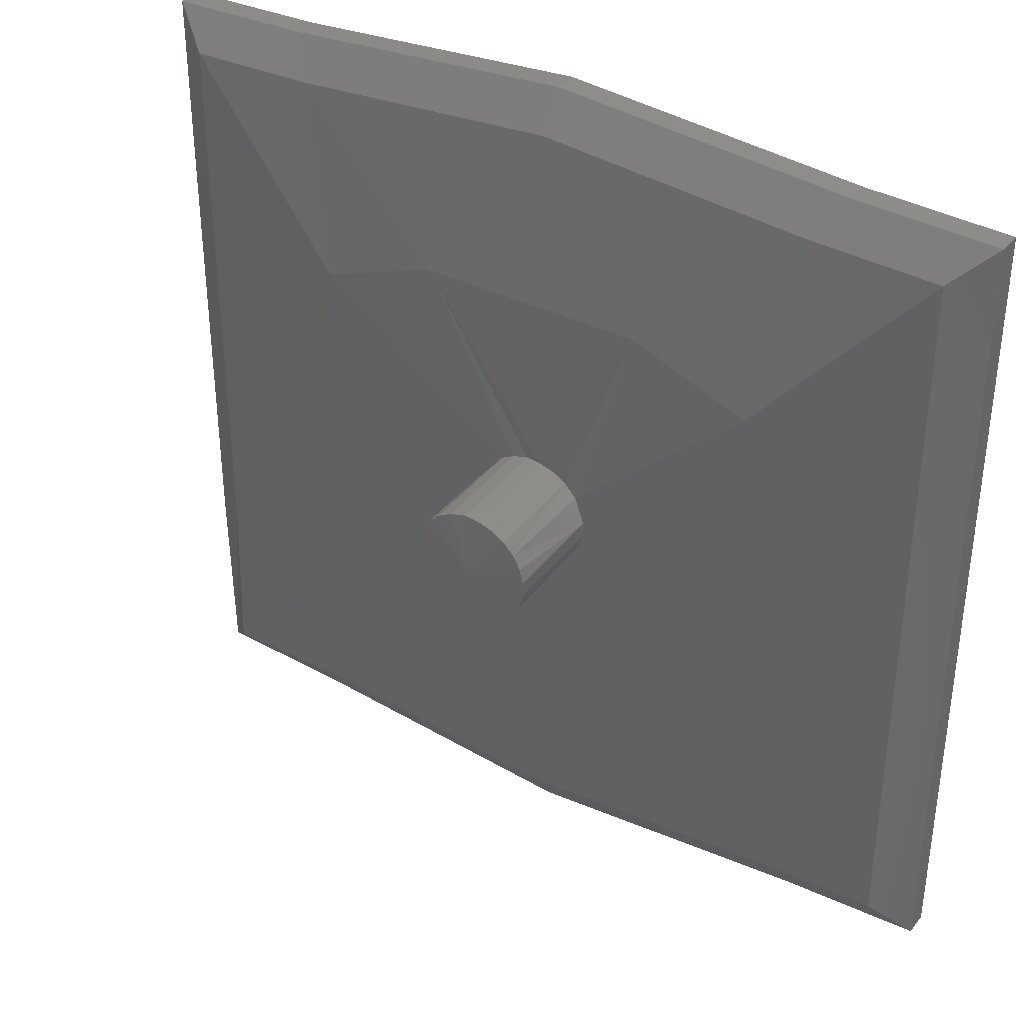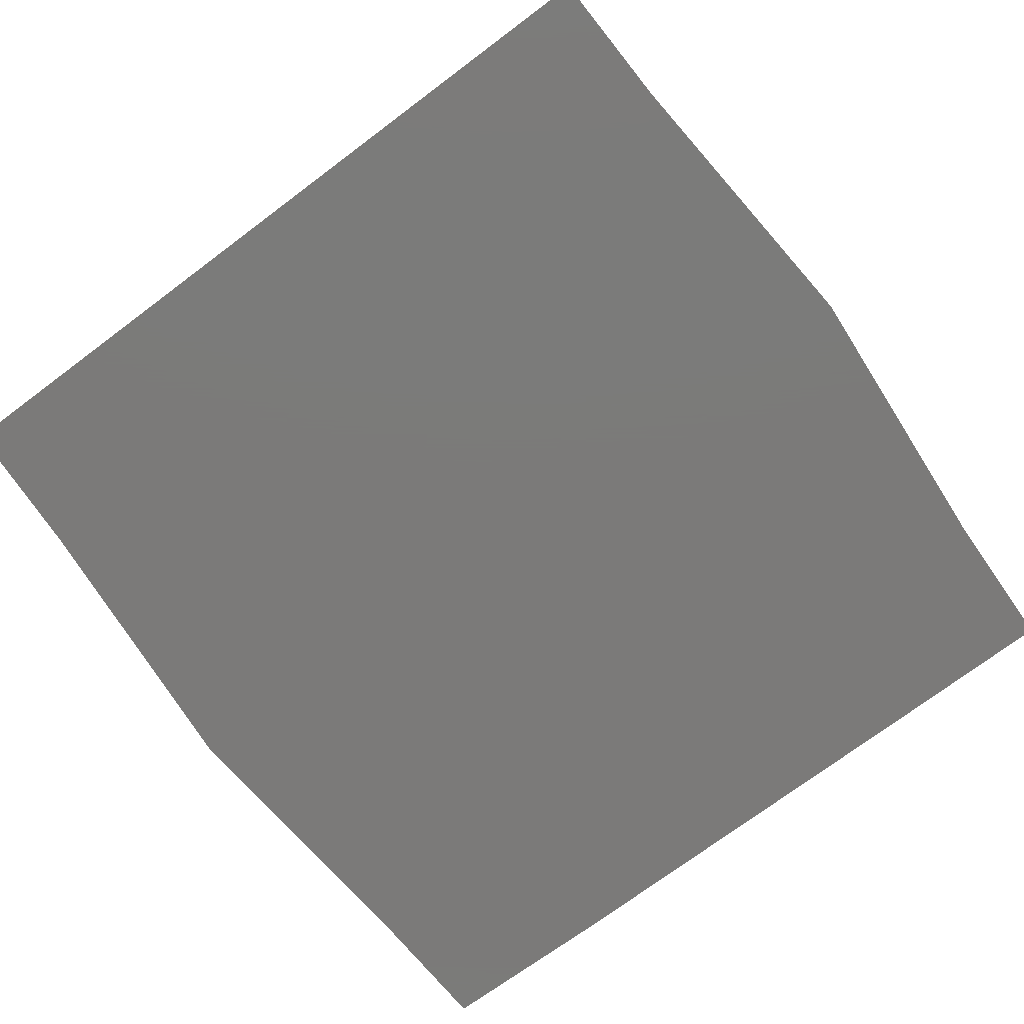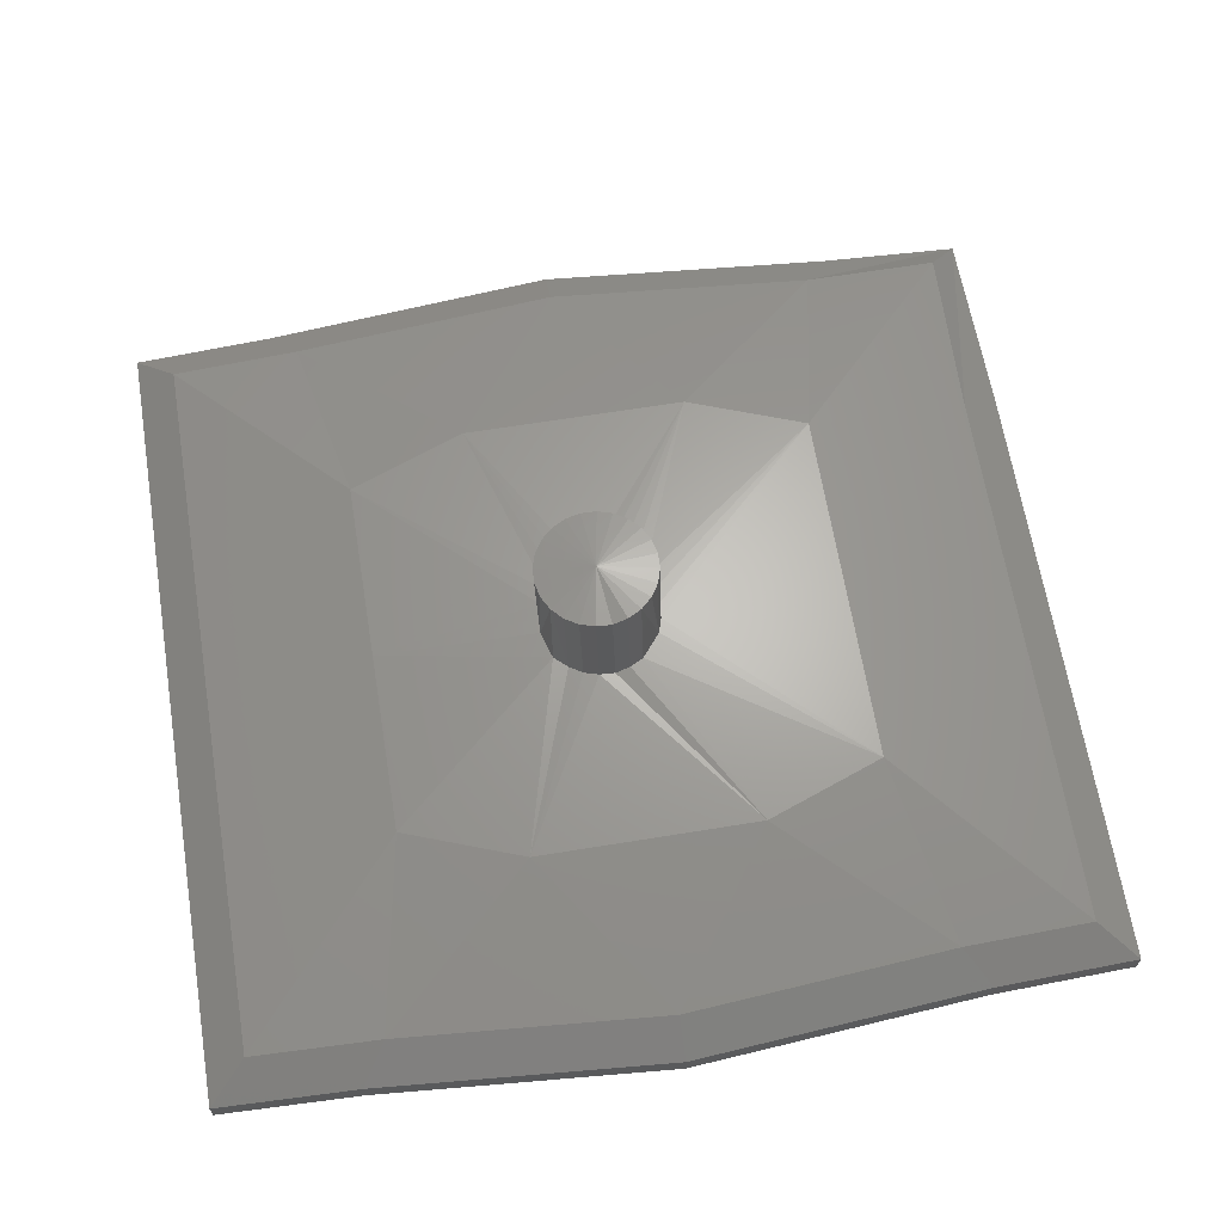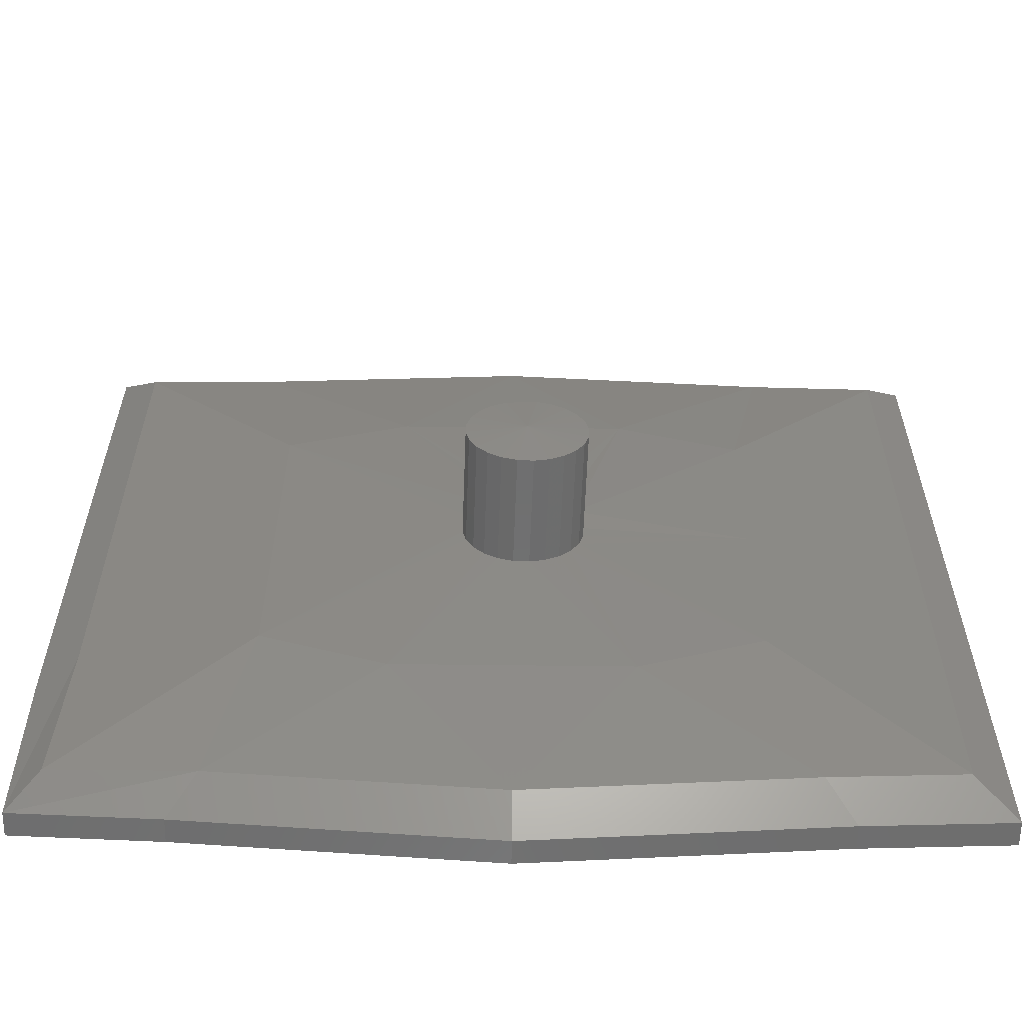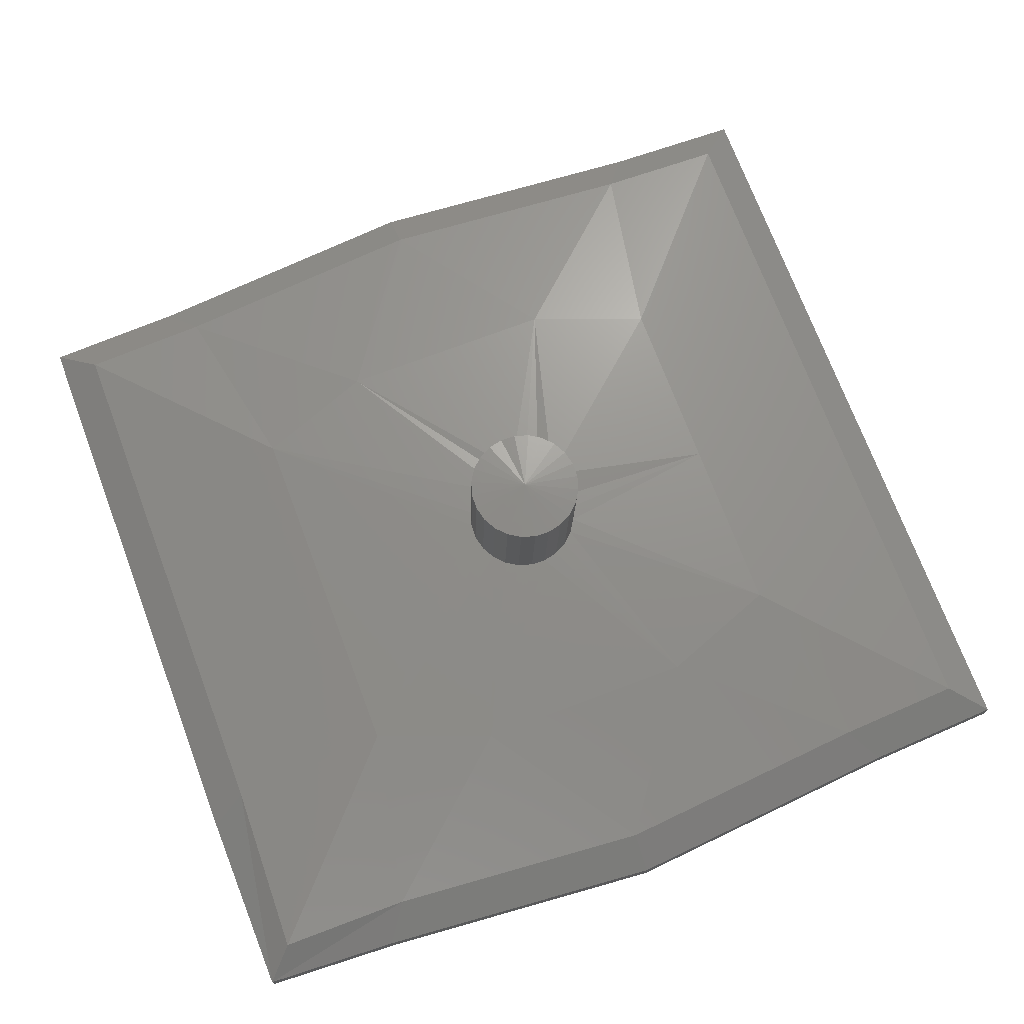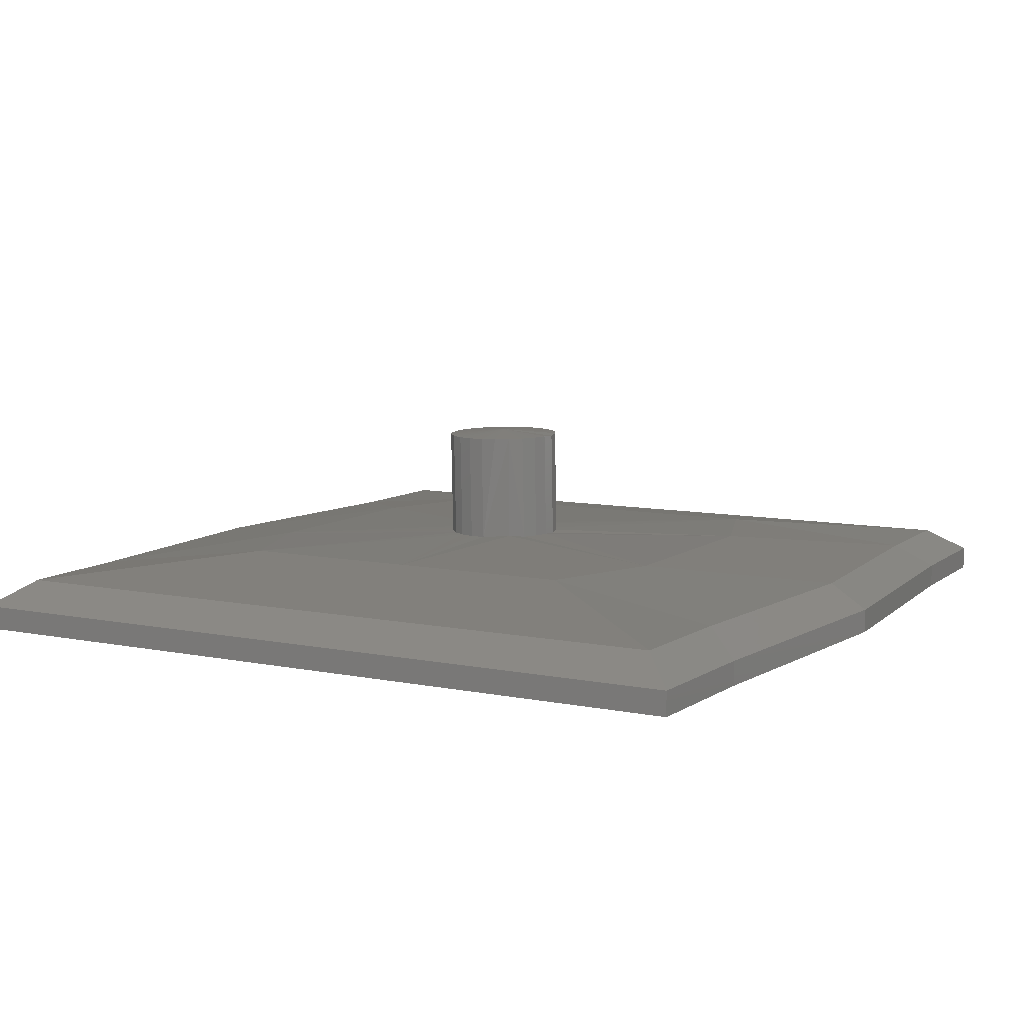
<metadata>
{"format":"stl","ext":"stl","renderer":"f3d","projection":"perspective","resolution":1024,"background":"white","views":[{"elev":36.3,"azim":33.5,"up":"+Y"},{"elev":-73.8,"azim":126.8,"up":"+Z"},{"elev":65.2,"azim":170.7,"up":"+Z"},{"elev":-60.0,"azim":-0.7,"up":"+Y"},{"elev":72.5,"azim":-20.7,"up":"+Z"},{"elev":8.5,"azim":119.2,"up":"+Z"}]}
</metadata>
<code>
# stl→obj: 114 verts, 224 faces
v 0.4746 -7.588 23.02
v 2.36 -7.653 22.99
v 2.033 -7.564 9.517
v 0.1478 -7.498 9.539
v -1.329 -7.036 23.05
v -1.656 -6.947 9.563
v -2.929 -6.036 23.08
v -3.256 -5.947 9.587
v -4.216 -4.656 23.11
v -4.543 -4.567 9.611
v -5.101 -2.991 23.13
v -5.428 -2.901 9.631
v -5.525 -1.152 23.15
v -5.853 -1.063 9.647
v -5.459 0.7332 23.16
v -5.787 0.8225 9.657
v -4.908 2.537 23.17
v -5.235 2.627 9.662
v -3.908 4.137 23.16
v -2.528 5.424 23.15
v -2.855 5.513 9.652
v -0.8625 6.31 23.13
v -1.189 6.399 9.638
v 0.6476 6.824 9.511
v 0.9741 6.735 22.99
v 2.534 6.758 9.597
v 2.861 6.669 23.07
v 4.338 6.206 9.573
v 4.665 6.117 23.04
v 5.938 5.206 9.549
v 6.265 5.117 23.01
v 8.861 0.2334 22.94
v 8.437 2.072 22.96
v 8.535 0.3223 9.489
v 8.469 -1.563 9.478
v 8.795 -1.652 22.93
v 7.917 -3.367 9.474
v 8.243 -3.456 22.93
v 6.917 -4.967 9.476
v 7.244 -5.056 22.94
v 5.537 -6.254 9.484
v 5.864 -6.343 22.95
v 3.871 -7.14 9.498
v 4.198 -7.229 22.97
v 7.551 3.738 22.99
v 7.551 3.825 9.762
v 36 -48.9 0
v 53.07 -48.06 0
v 53.07 -29.08 0
v 31.15 -24.84 0
v 31.15 -0.4128 0
v 31.15 24.02 0
v 53.07 5.674 0
v 53.07 27.15 0
v 36 49.16 0
v 53.07 48.62 0
v 15.17 29.96 0
v 0.08472 51.96 0
v -14.88 29.96 0
v -35.83 49.16 0
v -30.98 24.02 0
v -53.02 48.62 0
v -53.07 27.46 0
v -53.07 -2.576 0
v -30.98 -24.84 0
v -53.07 -25.32 0
v -35.83 -48.9 0
v -52.68 -48.06 0
v -15.02 -30.84 0
v 0.08472 -51.96 0
v 15.18 -30.84 0
v -14.95 -0.436 0
v 53.07 48.62 2.912
v 36 49.16 2.912
v 0.08472 51.96 2.912
v -35.83 49.16 2.912
v -53.02 48.62 2.912
v -53.07 27.46 2.912
v -53.07 -2.576 2.912
v -53.07 -25.32 2.912
v -52.68 -48.06 2.912
v -35.83 -48.9 2.912
v 0.08472 -51.96 2.912
v 36 -48.9 2.912
v 53.07 -48.06 2.912
v 53.07 -29.08 2.912
v 53.07 5.674 2.912
v 53.07 27.15 2.912
v 48.35 -43.78 5.952
v 48.35 -26.5 5.952
v 48.35 5.169 5.952
v 48.35 24.73 5.952
v 48.35 44.3 5.952
v 32.8 44.79 5.952
v 0.07718 47.34 5.952
v -32.64 44.79 5.952
v -48.31 44.3 5.952
v -48.35 25.02 5.952
v -48.35 -2.347 5.952
v -48.35 -23.07 5.952
v -32.64 -44.55 5.952
v 0.07718 -47.34 5.952
v 32.8 -44.55 5.952
v -28.22 21.88 8.62
v -48.95 -44.54 5.952
v -28.22 -22.64 8.62
v 28.38 -22.64 8.62
v 28.38 21.88 8.62
v 28.38 -0.3761 8.62
v 13.83 -28.1 8.62
v -13.68 -28.1 8.62
v -13.56 27.3 8.62
v 13.82 27.3 8.62
v 1.668 -0.4595 23.58
f 1 2 3
f 1 3 4
f 5 1 4
f 5 4 6
f 7 5 6
f 7 6 8
f 9 7 8
f 9 8 10
f 9 10 11
f 11 10 12
f 13 11 12
f 13 12 14
f 13 14 15
f 15 14 16
f 15 16 17
f 17 16 18
f 17 18 19
f 20 21 22
f 22 21 23
f 22 23 24
f 22 24 25
f 25 24 26
f 25 26 27
f 27 26 28
f 27 28 29
f 29 28 30
f 29 30 31
f 32 33 34
f 32 34 35
f 36 32 35
f 36 35 37
f 38 36 37
f 38 37 39
f 40 38 39
f 40 39 41
f 42 40 41
f 42 41 43
f 44 42 43
f 44 43 3
f 2 44 3
f 20 18 21
f 19 18 20
f 31 30 45
f 45 34 33
f 45 30 46
f 45 46 34
f 47 48 49
f 47 49 50
f 50 49 51
f 52 53 54
f 52 51 53
f 53 51 49
f 55 54 56
f 52 54 55
f 52 55 57
f 55 57 58
f 57 59 58
f 60 58 59
f 60 59 61
f 60 62 63
f 63 61 60
f 61 63 64
f 65 61 64
f 65 64 66
f 65 66 67
f 67 66 68
f 65 67 69
f 67 70 69
f 71 69 70
f 47 71 70
f 47 50 71
f 71 57 69
f 71 51 57
f 50 51 71
f 52 57 51
f 69 72 57
f 72 59 57
f 59 72 61
f 65 61 72
f 65 72 69
f 55 56 73
f 55 73 74
f 55 58 74
f 58 75 74
f 60 75 58
f 60 76 75
f 60 62 76
f 62 77 76
f 62 63 77
f 63 78 77
f 64 63 78
f 64 78 79
f 64 79 66
f 66 79 80
f 68 66 81
f 66 80 81
f 67 68 81
f 67 81 82
f 67 82 83
f 67 83 70
f 70 83 84
f 47 70 84
f 47 84 85
f 47 85 48
f 48 85 86
f 49 48 86
f 49 86 87
f 53 49 87
f 53 87 88
f 53 88 54
f 54 88 73
f 56 54 73
f 86 85 89
f 86 89 90
f 87 86 90
f 87 90 91
f 87 91 88
f 88 91 92
f 73 88 92
f 73 92 93
f 73 93 94
f 74 73 94
f 74 94 95
f 74 75 95
f 76 95 75
f 76 96 95
f 76 77 96
f 77 97 96
f 77 98 97
f 77 78 98
f 78 99 98
f 79 78 99
f 79 99 100
f 79 100 80
f 81 80 100
f 82 81 101
f 82 101 102
f 82 102 83
f 84 83 102
f 84 102 103
f 84 103 85
f 85 103 89
f 97 104 96
f 98 104 97
f 81 105 101
f 81 100 105
f 101 105 106
f 100 106 105
f 89 103 107
f 89 107 90
f 92 108 93
f 93 108 94
f 92 91 108
f 109 108 91
f 109 91 107
f 90 107 91
f 110 107 103
f 102 110 103
f 102 111 110
f 102 101 111
f 111 101 106
f 100 99 106
f 98 99 104
f 99 104 106
f 104 112 96
f 95 96 112
f 95 112 113
f 95 113 94
f 113 94 108
f 41 110 43
f 43 110 3
f 3 110 111
f 3 111 4
f 4 111 6
f 6 111 8
f 8 111 10
f 10 111 106
f 12 10 106
f 12 106 14
f 16 14 106
f 16 106 104
f 18 16 104
f 21 18 104
f 21 104 112
f 23 21 112
f 24 23 112
f 26 24 112
f 26 112 113
f 28 26 113
f 30 28 113
f 30 113 46
f 46 113 108
f 46 108 109
f 34 46 109
f 34 109 35
f 35 109 37
f 37 109 107
f 37 107 39
f 39 107 110
f 39 110 41
f 27 29 114
f 29 31 114
f 31 45 114
f 45 33 114
f 32 114 33
f 36 114 32
f 38 114 36
f 40 114 38
f 42 114 40
f 44 114 42
f 2 114 44
f 1 114 2
f 5 114 1
f 7 114 5
f 9 114 7
f 9 11 114
f 13 114 11
f 13 15 114
f 15 17 114
f 17 19 114
f 19 20 114
f 20 22 114
f 22 25 114
f 25 27 114

</code>
